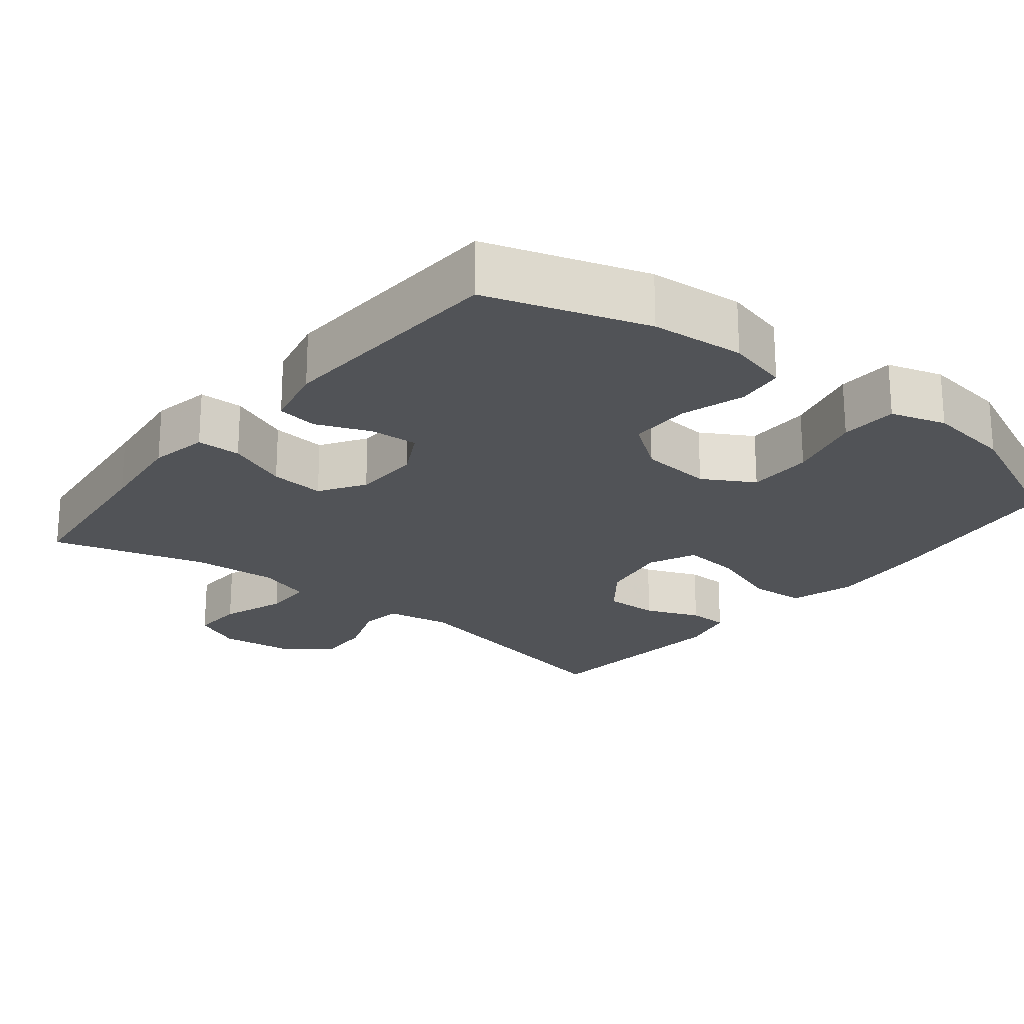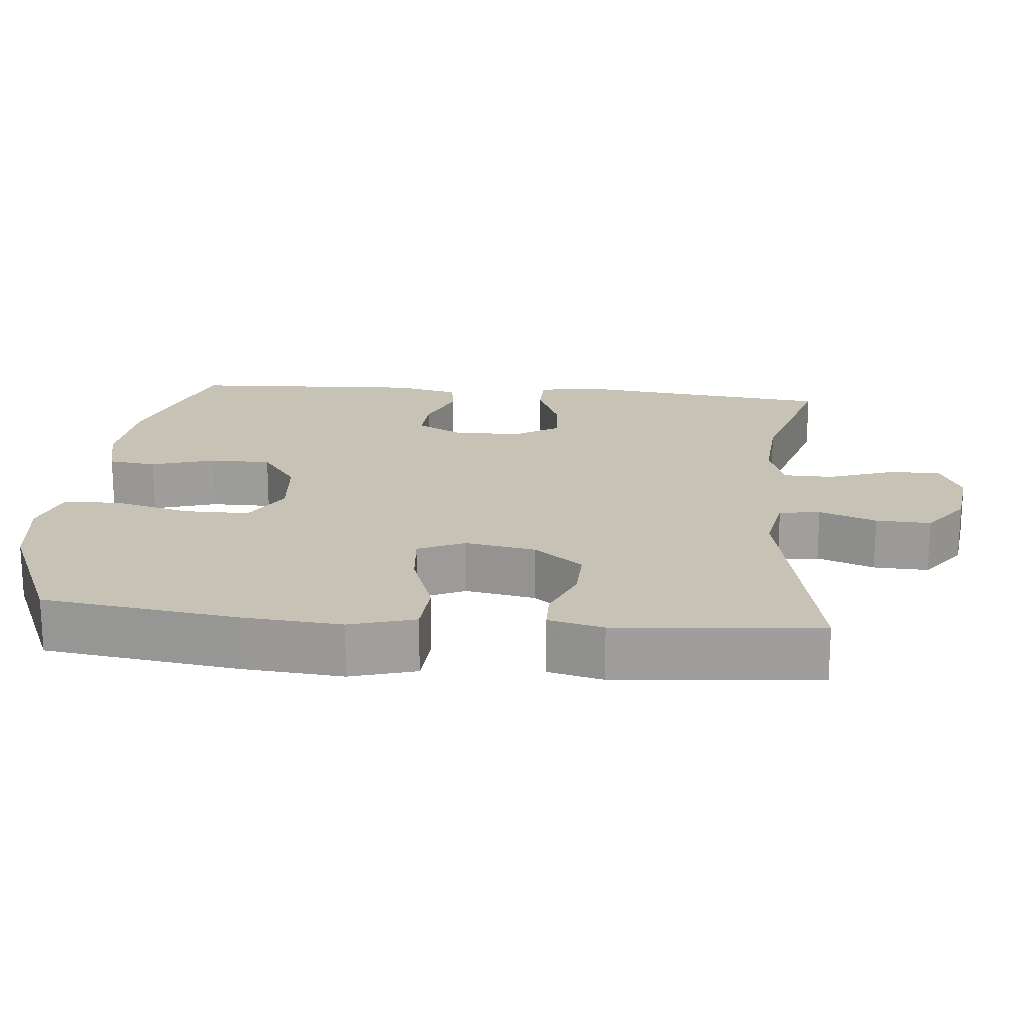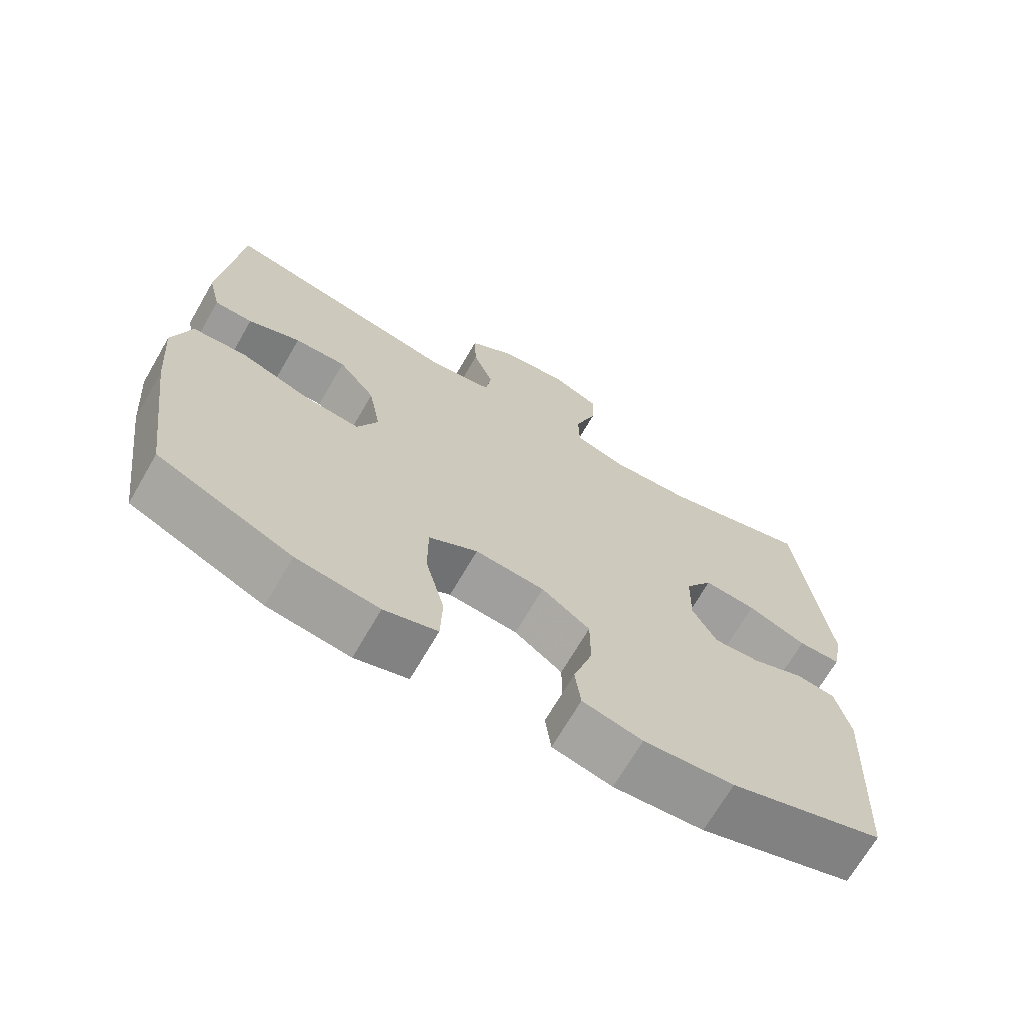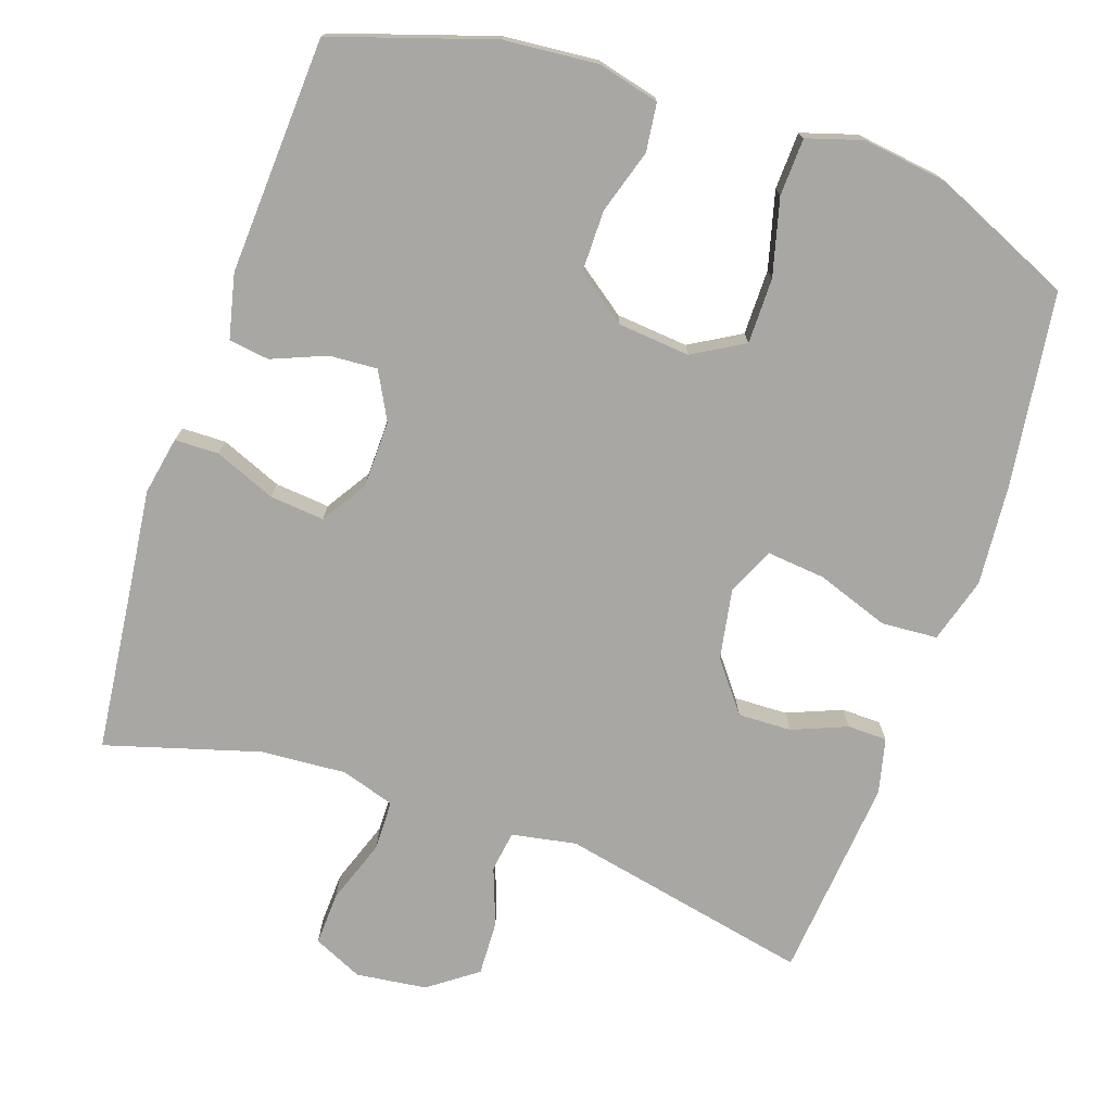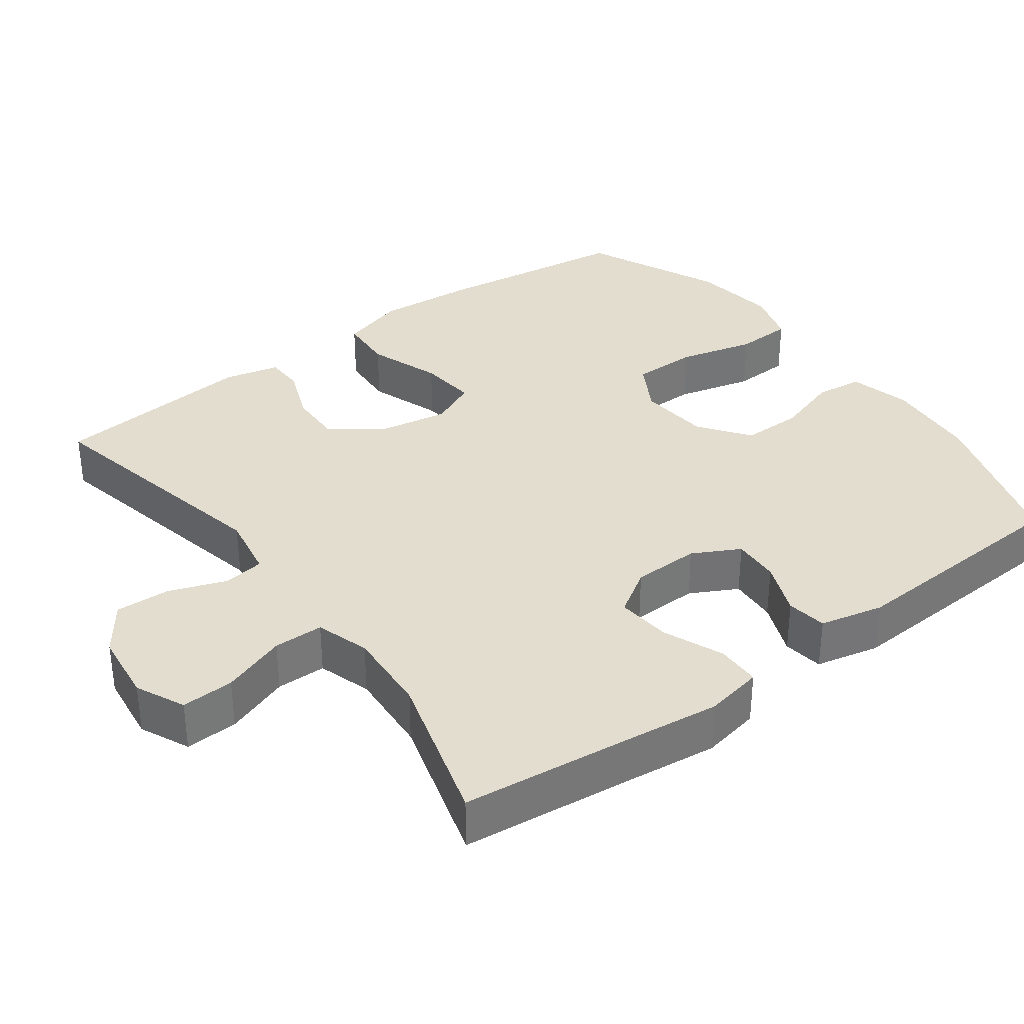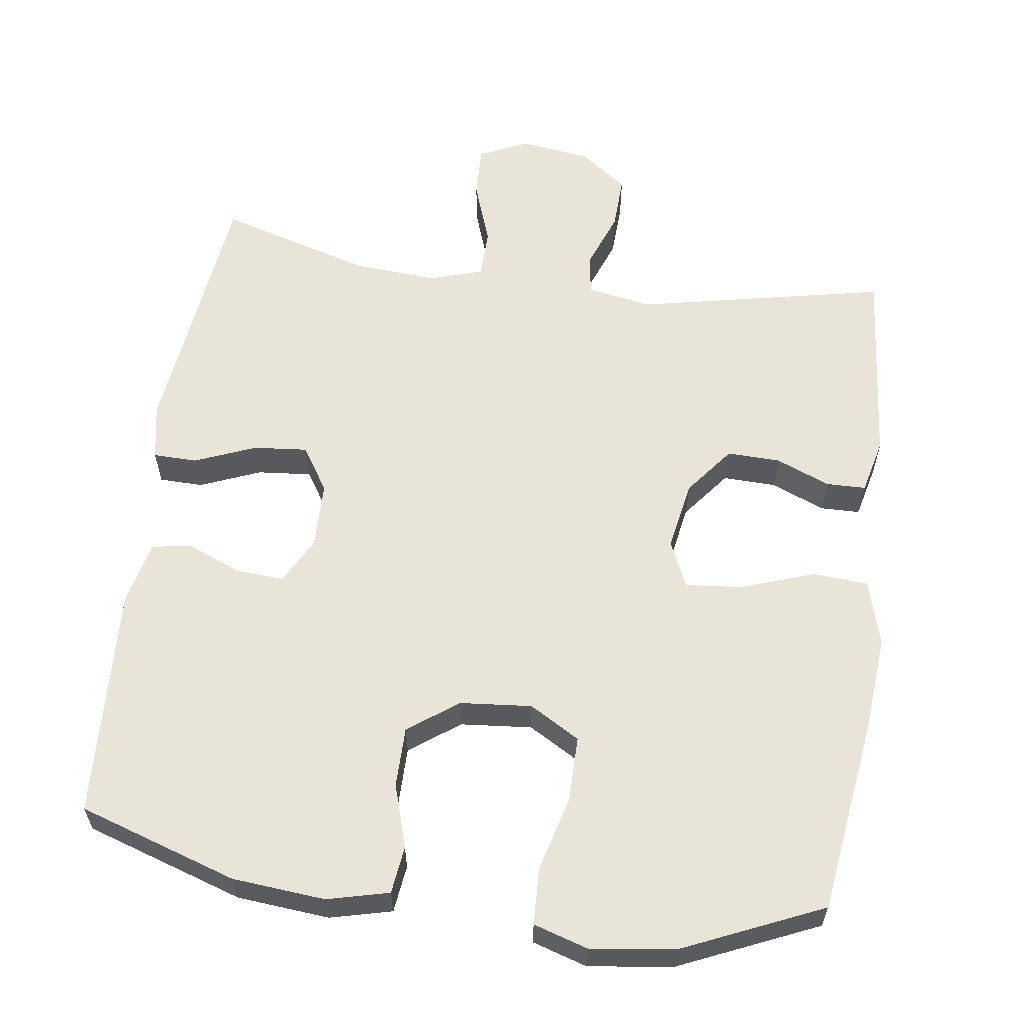
<metadata>
{"format":"obj","ext":"obj","renderer":"f3d","projection":"perspective","resolution":1024,"background":"white","views":[{"elev":-22.2,"azim":141.2,"up":"+Y"},{"elev":19.1,"azim":-84.5,"up":"+Y"},{"elev":-69.5,"azim":-30.1,"up":"+Z"},{"elev":-74.5,"azim":161.2,"up":"+Y"},{"elev":34.8,"azim":53.4,"up":"+Y"},{"elev":59.9,"azim":-172.0,"up":"+Y"}]}
</metadata>
<code>
v 0.5 0.07 -0.5
v 0.283 0.07 -0.57
v 0.156 0.07 -0.581
v 0.072 0.07 -0.56
v 0.064 0.07 -0.495
v 0.091 0.07 -0.408
v 0.091 0.07 -0.325
v 0.023 0.07 -0.275
v -0.075 0.07 -0.266
v -0.144 0.07 -0.306
v -0.144 0.07 -0.395
v -0.117 0.07 -0.499
v -0.12 0.07 -0.577
v -0.195 0.07 -0.6
v -0.311 0.07 -0.584
v -0.5 0.07 -0.5
v -0.536 0.07 -0.235
v -0.547 0.07 -0.099
v -0.521 0.07 -0.01
v -0.445 0.07 -0.005
v -0.346 0.07 -0.04
v -0.267 0.07 -0.048
v -0.238 0.07 0.016
v -0.255 0.07 0.112
v -0.307 0.07 0.179
v -0.38 0.07 0.177
v -0.454 0.07 0.147
v -0.508 0.07 0.148
v -0.526 0.07 0.223
v -0.5 0.07 0.5
v -0.158 0.07 0.428
v -0.07 0.07 0.444
v -0.062 0.07 0.5
v -0.091 0.07 0.578
v -0.094 0.07 0.653
v -0.028 0.07 0.701
v 0.068 0.07 0.713
v 0.135 0.07 0.682
v 0.132 0.07 0.61
v 0.101 0.07 0.522
v 0.102 0.07 0.454
v 0.175 0.07 0.431
v 0.291 0.07 0.439
v 0.5 0.07 0.5
v 0.527 0.07 0.262
v 0.542 0.07 0.138
v 0.527 0.07 0.059
v 0.467 0.07 0.058
v 0.384 0.07 0.092
v 0.31 0.07 0.099
v 0.271 0.07 0.038
v 0.269 0.07 -0.054
v 0.303 0.07 -0.118
v 0.368 0.07 -0.114
v 0.442 0.07 -0.084
v 0.497 0.07 -0.092
v 0.517 0.07 -0.179
v 0.5 0 -0.5
v 0.283 0 -0.57
v 0.156 0 -0.581
v 0.072 0 -0.56
v 0.064 0 -0.495
v 0.091 0 -0.408
v 0.091 0 -0.325
v 0.023 0 -0.275
v -0.075 0 -0.266
v -0.144 0 -0.306
v -0.144 0 -0.395
v -0.117 0 -0.499
v -0.12 0 -0.577
v -0.195 0 -0.6
v -0.311 0 -0.584
v -0.5 0 -0.5
v -0.536 0 -0.235
v -0.547 0 -0.099
v -0.521 0 -0.01
v -0.445 0 -0.005
v -0.346 0 -0.04
v -0.267 0 -0.048
v -0.238 0 0.016
v -0.255 0 0.112
v -0.307 0 0.179
v -0.38 0 0.177
v -0.454 0 0.147
v -0.508 0 0.148
v -0.526 0 0.223
v -0.5 0 0.5
v -0.158 0 0.428
v -0.07 0 0.444
v -0.062 0 0.5
v -0.091 0 0.578
v -0.094 0 0.653
v -0.028 0 0.701
v 0.068 0 0.713
v 0.135 0 0.682
v 0.132 0 0.61
v 0.101 0 0.522
v 0.102 0 0.454
v 0.175 0 0.431
v 0.291 0 0.439
v 0.5 0 0.5
v 0.527 0 0.262
v 0.542 0 0.138
v 0.527 0 0.059
v 0.467 0 0.058
v 0.384 0 0.092
v 0.31 0 0.099
v 0.271 0 0.038
v 0.269 0 -0.054
v 0.303 0 -0.118
v 0.368 0 -0.114
v 0.442 0 -0.084
v 0.497 0 -0.092
v 0.517 0 -0.179
f 4 5 6
f 3 4 6
f 2 3 6
f 1 2 6
f 57 1 6
f 56 57 6
f 55 56 6
f 54 55 6
f 53 54 6 7
f 52 53 7 8
f 51 52 8 9
f 50 51 9 10
f 47 48 49
f 46 47 49
f 45 46 49
f 45 49 50
f 44 45 50
f 43 44 50
f 42 43 50 10
f 38 39 40
f 37 38 40
f 36 37 40
f 35 36 40
f 34 35 40
f 33 34 40
f 32 33 40 41
f 41 42 10
f 32 41 10
f 31 32 10
f 29 30 31
f 28 29 31
f 27 28 31
f 26 27 31
f 19 20 21
f 18 19 21
f 17 18 21
f 16 17 21
f 15 16 21
f 14 15 21
f 13 14 21
f 12 13 21
f 11 12 21
f 11 21 22
f 10 11 22 23
f 25 26 31
f 24 25 31
f 10 23 24 31
f 63 62 61
f 63 61 60
f 63 60 59
f 63 59 58
f 63 58 114
f 63 114 113
f 63 113 112
f 63 112 111
f 64 63 111 110
f 65 64 110 109
f 66 65 109 108
f 67 66 108 107
f 106 105 104
f 106 104 103
f 106 103 102
f 107 106 102
f 107 102 101
f 107 101 100
f 67 107 100 99
f 97 96 95
f 97 95 94
f 97 94 93
f 97 93 92
f 97 92 91
f 97 91 90
f 98 97 90 89
f 67 99 98
f 67 98 89
f 67 89 88
f 88 87 86
f 88 86 85
f 88 85 84
f 88 84 83
f 78 77 76
f 78 76 75
f 78 75 74
f 78 74 73
f 78 73 72
f 78 72 71
f 78 71 70
f 78 70 69
f 78 69 68
f 79 78 68
f 80 79 68 67
f 88 83 82
f 88 82 81
f 88 81 80 67
f 1 58 59 2
f 2 59 60 3
f 3 60 61 4
f 4 61 62 5
f 5 62 63 6
f 6 63 64 7
f 7 64 65 8
f 8 65 66 9
f 9 66 67 10
f 10 67 68 11
f 11 68 69 12
f 12 69 70 13
f 13 70 71 14
f 14 71 72 15
f 15 72 73 16
f 16 73 74 17
f 17 74 75 18
f 18 75 76 19
f 19 76 77 20
f 20 77 78 21
f 21 78 79 22
f 22 79 80 23
f 23 80 81 24
f 24 81 82 25
f 25 82 83 26
f 26 83 84 27
f 27 84 85 28
f 28 85 86 29
f 29 86 87 30
f 30 87 88 31
f 31 88 89 32
f 32 89 90 33
f 33 90 91 34
f 34 91 92 35
f 35 92 93 36
f 36 93 94 37
f 37 94 95 38
f 38 95 96 39
f 39 96 97 40
f 40 97 98 41
f 41 98 99 42
f 42 99 100 43
f 43 100 101 44
f 44 101 102 45
f 45 102 103 46
f 46 103 104 47
f 47 104 105 48
f 48 105 106 49
f 49 106 107 50
f 50 107 108 51
f 51 108 109 52
f 52 109 110 53
f 53 110 111 54
f 54 111 112 55
f 55 112 113 56
f 56 113 114 57
f 57 114 58 1

</code>
